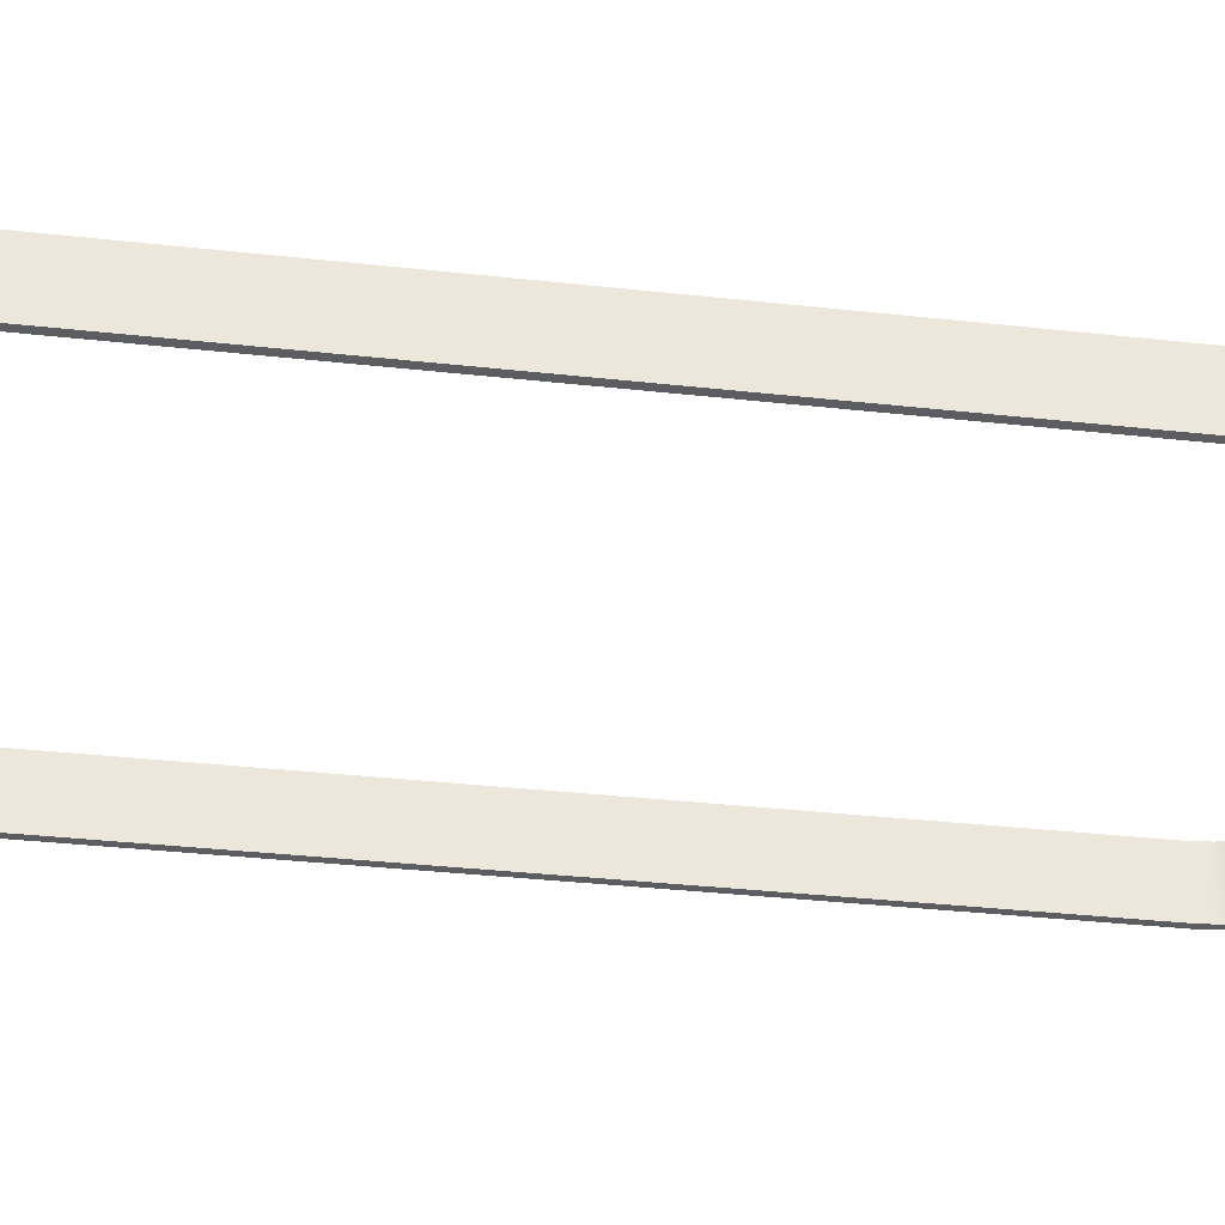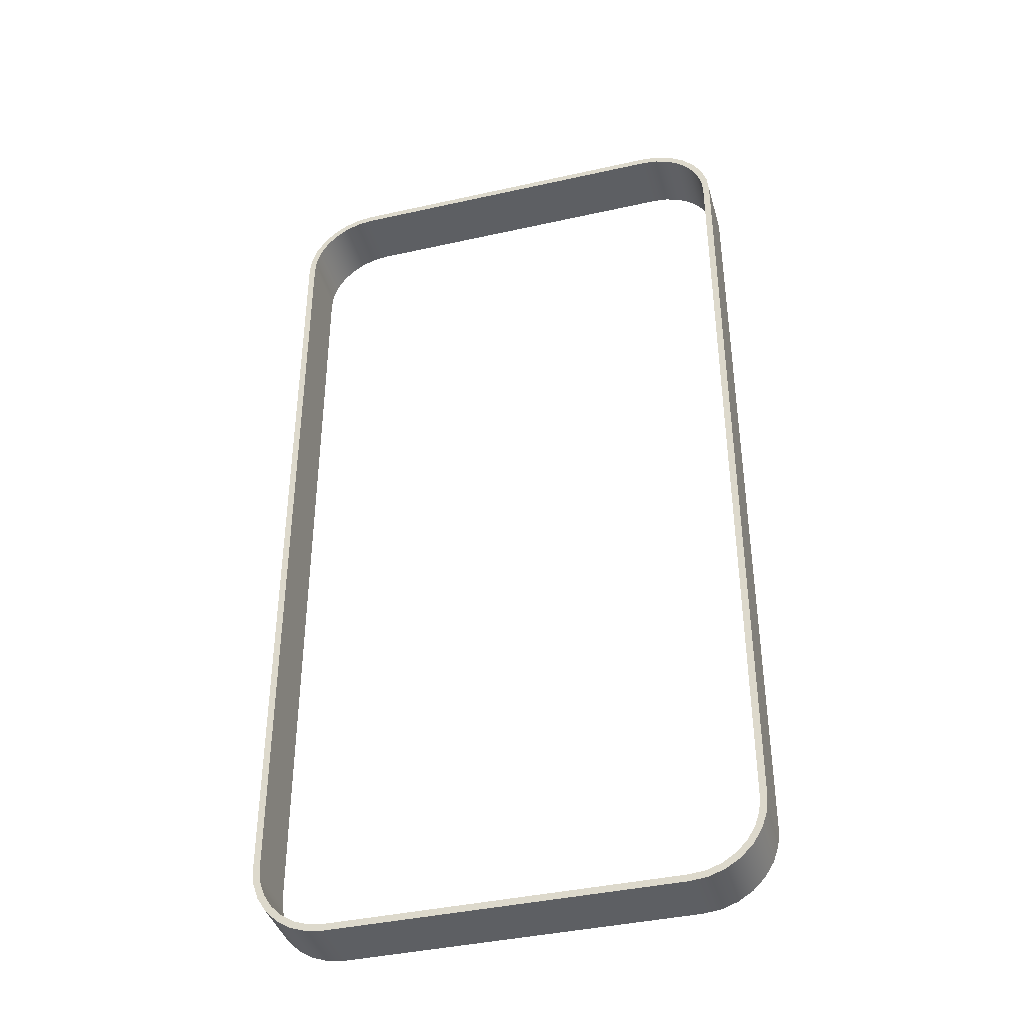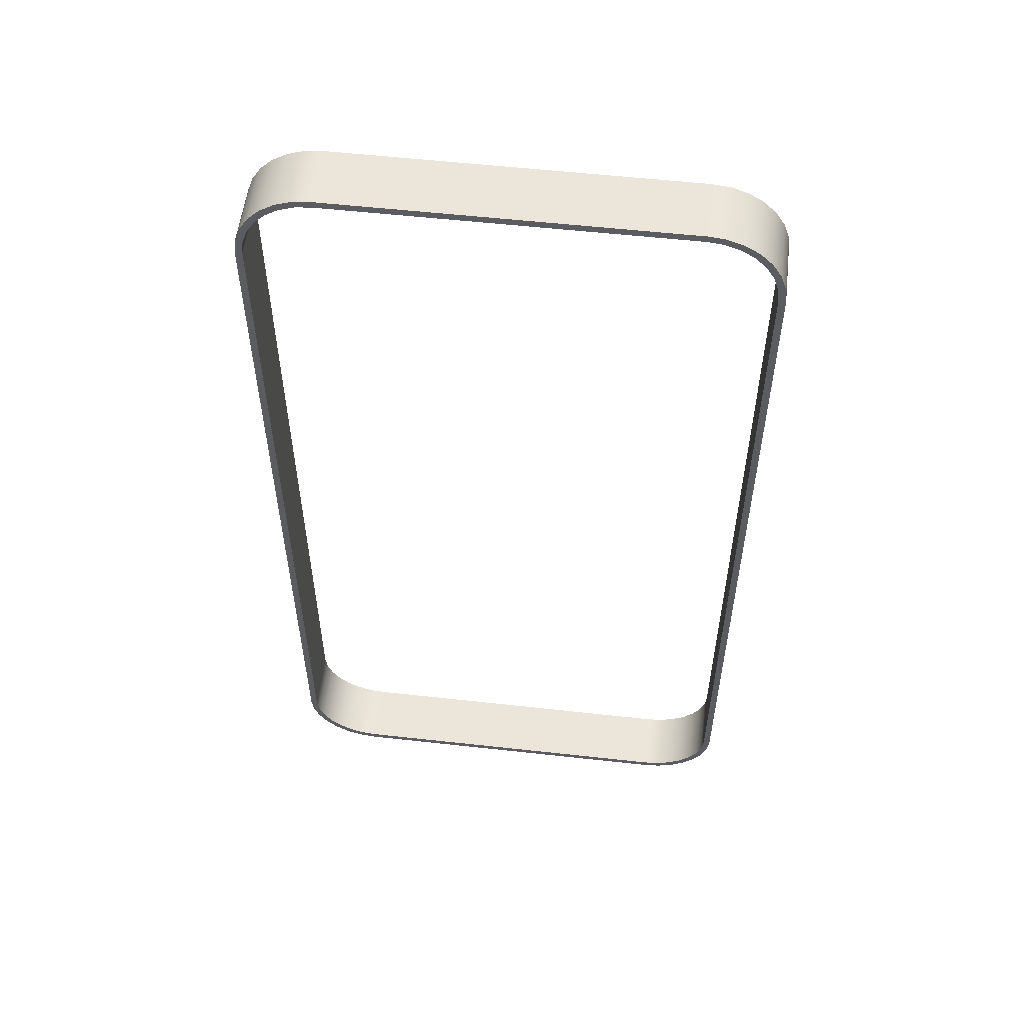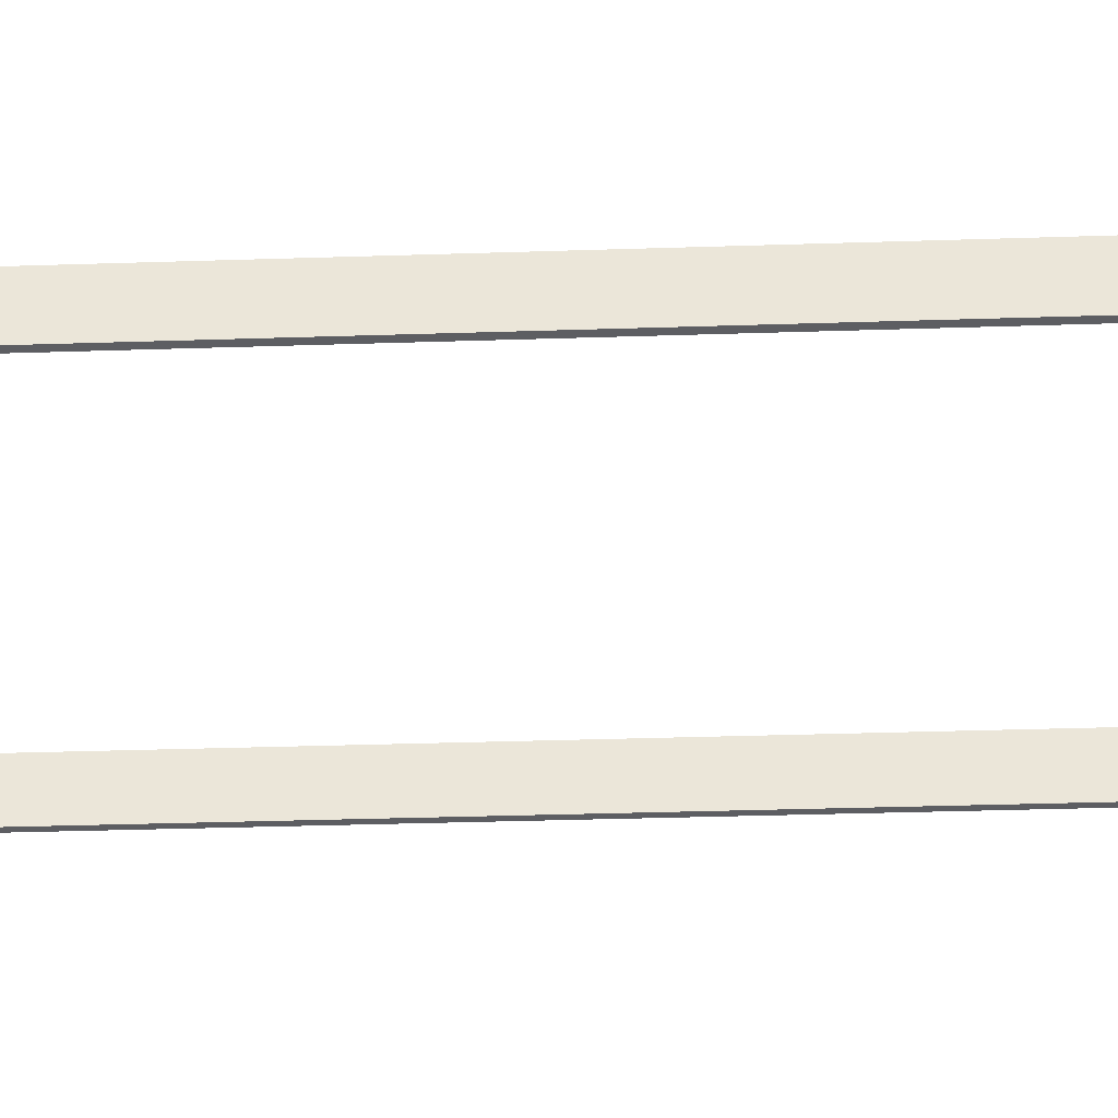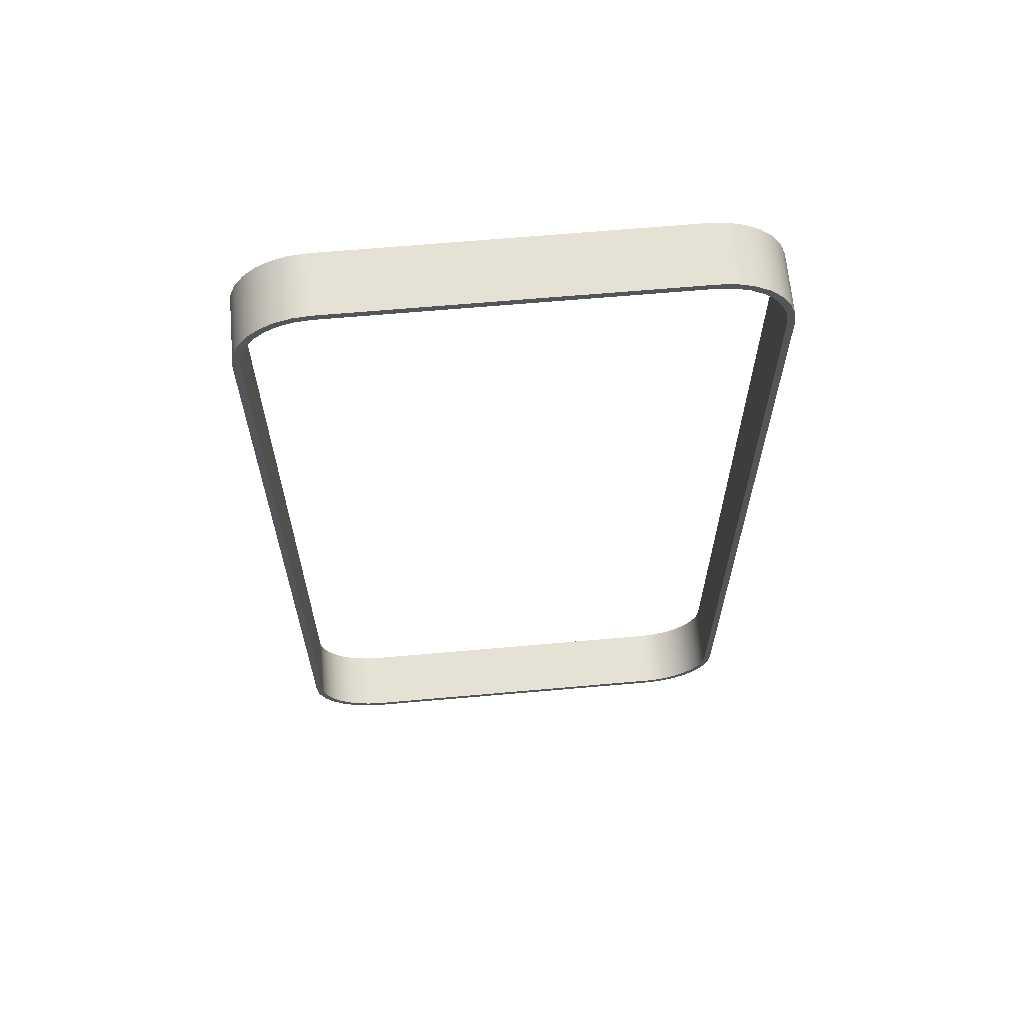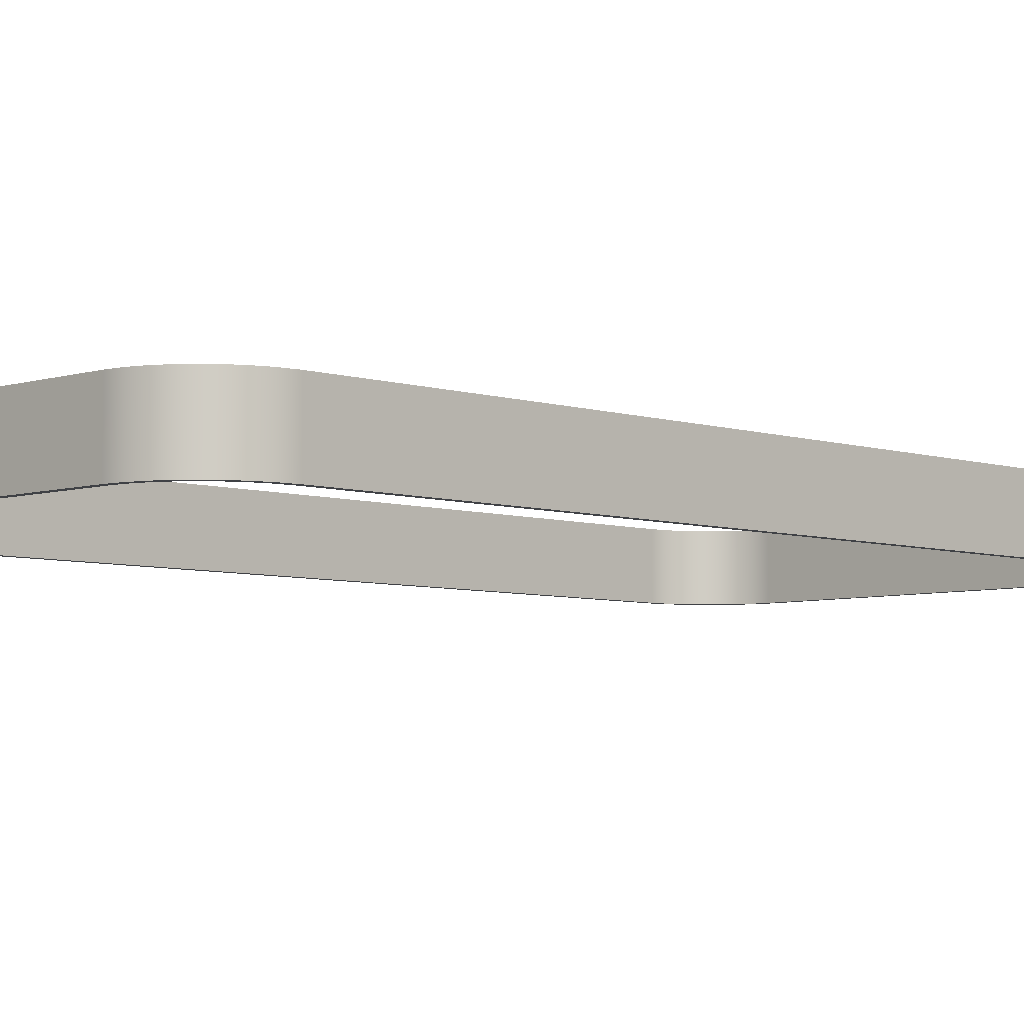
<metadata>
{"format":"obj","ext":"obj","renderer":"f3d","projection":"perspective","resolution":1024,"background":"white","views":[{"elev":-35.5,"azim":-98.3,"up":"+Z"},{"elev":-39.8,"azim":-164.5,"up":"+Y"},{"elev":55.4,"azim":6.7,"up":"+Y"},{"elev":-38.4,"azim":92.3,"up":"+Z"},{"elev":65.0,"azim":174.9,"up":"+Y"},{"elev":-5.6,"azim":-135.5,"up":"+Z"}]}
</metadata>
<code>
v -5 -6 0
v -5.223 -5.975 0
v -5.434 -5.901 0
v -5.623 -5.782 0
v -5.782 -5.623 0
v -5.901 -5.434 0
v -5.975 -5.223 0
v -6 -5 0
v -6 -5 0.9
v -5.975 -5.223 0.9
v -5.901 -5.434 0.9
v -5.782 -5.623 0.9
v -5.623 -5.782 0.9
v -5.434 -5.901 0.9
v -5.223 -5.975 0.9
v -5 -6 0.9
v 1.49e-08 -6 0
v -5 -6 0
v -5 -6 0.9
v 1.49e-08 -6 0.9
v 1 -5 0
v 0.9749 -5.223 0
v 0.901 -5.434 0
v 0.7818 -5.623 0
v 0.6235 -5.782 0
v 0.4339 -5.901 0
v 0.2225 -5.975 0
v 1.49e-08 -6 0
v 1.49e-08 -6 0.9
v 0.2225 -5.975 0.9
v 0.4339 -5.901 0.9
v 0.6235 -5.782 0.9
v 0.7818 -5.623 0.9
v 0.901 -5.434 0.9
v 0.9749 -5.223 0.9
v 1 -5 0.9
v 1 7 0
v 1 -5 0
v 1 -5 0.9
v 1 7 0.9
v -1.302e-08 8 0
v 0.2225 7.975 0
v 0.4339 7.901 0
v 0.6235 7.782 0
v 0.7818 7.623 0
v 0.901 7.434 0
v 0.9749 7.223 0
v 1 7 0
v 1 7 0.9
v 0.9749 7.223 0.9
v 0.901 7.434 0.9
v 0.7818 7.623 0.9
v 0.6235 7.782 0.9
v 0.4339 7.901 0.9
v 0.2225 7.975 0.9
v -1.302e-08 8 0.9
v -3.27 8 0
v -1.302e-08 8 0
v -1.302e-08 8 0.9
v -3.27 8 0.9
v -5 8 0
v -3.27 8 0
v -3.27 8 0.9
v -5 8 0.9
v -6 7 0
v -5.975 7.223 0
v -5.901 7.434 0
v -5.782 7.623 0
v -5.623 7.782 0
v -5.434 7.901 0
v -5.223 7.975 0
v -5 8 0
v -5 8 0.9
v -5.223 7.975 0.9
v -5.434 7.901 0.9
v -5.623 7.782 0.9
v -5.782 7.623 0.9
v -5.901 7.434 0.9
v -5.975 7.223 0.9
v -6 7 0.9
v -6 3.198 0
v -6 7 0
v -6 7 0.9
v -6 3.198 0.9
v -6 0.6 0
v -6 3.198 0
v -6 3.198 0.9
v -6 0.6 0.9
v -6 -5 0
v -6 0.6 0
v -6 0.6 0.9
v -6 -5 0.9
v -6.1 -5 0
v -6.072 -5.245 0
v -5.991 -5.477 0
v -5.86 -5.686 0
v -5.686 -5.86 0
v -5.477 -5.991 0
v -5.245 -6.072 0
v -5 -6.1 0
v -5 -6.1 0.9
v -5.245 -6.072 0.9
v -5.477 -5.991 0.9
v -5.686 -5.86 0.9
v -5.86 -5.686 0.9
v -5.991 -5.477 0.9
v -6.072 -5.245 0.9
v -6.1 -5 0.9
v -6.1 7 0
v -6.1 -5 0
v -6.1 -5 0.9
v -6.1 7 0.9
v -5 8.1 0
v -5.245 8.072 0
v -5.477 7.991 0
v -5.686 7.86 0
v -5.86 7.686 0
v -5.991 7.477 0
v -6.072 7.245 0
v -6.1 7 0
v -6.1 7 0.9
v -6.072 7.245 0.9
v -5.991 7.477 0.9
v -5.86 7.686 0.9
v -5.686 7.86 0.9
v -5.477 7.991 0.9
v -5.245 8.072 0.9
v -5 8.1 0.9
v 1.639e-08 8.1 0
v -5 8.1 0
v -5 8.1 0.9
v 1.639e-08 8.1 0.9
v 1.1 7 0
v 1.072 7.245 0
v 0.9911 7.477 0
v 0.86 7.686 0
v 0.6858 7.86 0
v 0.4773 7.991 0
v 0.2448 8.072 0
v 1.639e-08 8.1 0
v 1.639e-08 8.1 0.9
v 0.2448 8.072 0.9
v 0.4773 7.991 0.9
v 0.6858 7.86 0.9
v 0.86 7.686 0.9
v 0.9911 7.477 0.9
v 1.072 7.245 0.9
v 1.1 7 0.9
v 1.1 -5 0
v 1.1 7 0
v 1.1 7 0.9
v 1.1 -5 0.9
v 1.639e-08 -6.1 0
v 0.2448 -6.072 0
v 0.4773 -5.991 0
v 0.6858 -5.86 0
v 0.86 -5.686 0
v 0.9911 -5.477 0
v 1.072 -5.245 0
v 1.1 -5 0
v 1.1 -5 0.9
v 1.072 -5.245 0.9
v 0.9911 -5.477 0.9
v 0.86 -5.686 0.9
v 0.6858 -5.86 0.9
v 0.4773 -5.991 0.9
v 0.2448 -6.072 0.9
v 1.639e-08 -6.1 0.9
v -5 -6.1 0
v 1.639e-08 -6.1 0
v 1.639e-08 -6.1 0.9
v -5 -6.1 0.9
v -6 -5 0.9
v -6 0.6 0.9
v -6 3.198 0.9
v -6 7 0.9
v -5.975 7.223 0.9
v -5.901 7.434 0.9
v -5.782 7.623 0.9
v -5.623 7.782 0.9
v -5.434 7.901 0.9
v -5.223 7.975 0.9
v -5 8 0.9
v -3.27 8 0.9
v -1.302e-08 8 0.9
v 0.2225 7.975 0.9
v 0.4339 7.901 0.9
v 0.6235 7.782 0.9
v 0.7818 7.623 0.9
v 0.901 7.434 0.9
v 0.9749 7.223 0.9
v 1 7 0.9
v 1 -5 0.9
v 0.9749 -5.223 0.9
v 0.901 -5.434 0.9
v 0.7818 -5.623 0.9
v 0.6235 -5.782 0.9
v 0.4339 -5.901 0.9
v 0.2225 -5.975 0.9
v 1.49e-08 -6 0.9
v -5 -6 0.9
v -5.223 -5.975 0.9
v -5.434 -5.901 0.9
v -5.623 -5.782 0.9
v -5.782 -5.623 0.9
v -5.901 -5.434 0.9
v -5.975 -5.223 0.9
v -5 -6.1 0.9
v 1.639e-08 -6.1 0.9
v 0.2448 -6.072 0.9
v 0.4773 -5.991 0.9
v 0.6858 -5.86 0.9
v 0.86 -5.686 0.9
v 0.9911 -5.477 0.9
v 1.072 -5.245 0.9
v 1.1 -5 0.9
v 1.1 7 0.9
v 1.072 7.245 0.9
v 0.9911 7.477 0.9
v 0.86 7.686 0.9
v 0.6858 7.86 0.9
v 0.4773 7.991 0.9
v 0.2448 8.072 0.9
v 1.639e-08 8.1 0.9
v -5 8.1 0.9
v -5.245 8.072 0.9
v -5.477 7.991 0.9
v -5.686 7.86 0.9
v -5.86 7.686 0.9
v -5.991 7.477 0.9
v -6.072 7.245 0.9
v -6.1 7 0.9
v -6.1 -5 0.9
v -6.072 -5.245 0.9
v -5.991 -5.477 0.9
v -5.86 -5.686 0.9
v -5.686 -5.86 0.9
v -5.477 -5.991 0.9
v -5.245 -6.072 0.9
v -6 0.6 0
v -6 -5 0
v -5.975 -5.223 0
v -5.901 -5.434 0
v -5.782 -5.623 0
v -5.623 -5.782 0
v -5.434 -5.901 0
v -5.223 -5.975 0
v -5 -6 0
v 1.49e-08 -6 0
v 0.2225 -5.975 0
v 0.4339 -5.901 0
v 0.6235 -5.782 0
v 0.7818 -5.623 0
v 0.901 -5.434 0
v 0.9749 -5.223 0
v 1 -5 0
v 1 7 0
v 0.9749 7.223 0
v 0.901 7.434 0
v 0.7818 7.623 0
v 0.6235 7.782 0
v 0.4339 7.901 0
v 0.2225 7.975 0
v -1.302e-08 8 0
v -3.27 8 0
v -5 8 0
v -5.223 7.975 0
v -5.434 7.901 0
v -5.623 7.782 0
v -5.782 7.623 0
v -5.901 7.434 0
v -5.975 7.223 0
v -6 7 0
v -6 3.198 0
v 1.639e-08 -6.1 0
v -5 -6.1 0
v -5.245 -6.072 0
v -5.477 -5.991 0
v -5.686 -5.86 0
v -5.86 -5.686 0
v -5.991 -5.477 0
v -6.072 -5.245 0
v -6.1 -5 0
v -6.1 7 0
v -6.072 7.245 0
v -5.991 7.477 0
v -5.86 7.686 0
v -5.686 7.86 0
v -5.477 7.991 0
v -5.245 8.072 0
v -5 8.1 0
v 1.639e-08 8.1 0
v 0.2448 8.072 0
v 0.4773 7.991 0
v 0.6858 7.86 0
v 0.86 7.686 0
v 0.9911 7.477 0
v 1.072 7.245 0
v 1.1 7 0
v 1.1 -5 0
v 1.072 -5.245 0
v 0.9911 -5.477 0
v 0.86 -5.686 0
v 0.6858 -5.86 0
v 0.4773 -5.991 0
v 0.2448 -6.072 0
g 4c52fdd8-e358-11ea-a682-54bf646e7e1f
f 16 1 15
f 15 1 2
f 15 2 14
f 14 2 3
f 14 3 13
f 13 3 4
f 13 4 12
f 12 4 5
f 12 5 11
f 11 5 6
f 11 6 10
f 10 6 7
f 10 7 9
f 9 7 8
g 4c5324ee-e358-11ea-b7dc-54bf646e7e1f
f 17 18 20
f 20 18 19
g 4c534bfe-e358-11ea-a69d-54bf646e7e1f
f 36 21 35
f 35 21 22
f 35 22 34
f 34 22 23
f 34 23 33
f 33 23 24
f 33 24 32
f 32 24 25
f 32 25 31
f 31 25 26
f 31 26 30
f 30 26 27
f 30 27 29
f 29 27 28
g 4c537306-e358-11ea-b872-54bf646e7e1f
f 37 38 40
f 40 38 39
g 4c53c134-e358-11ea-a1fe-54bf646e7e1f
f 56 41 55
f 55 41 42
f 55 42 54
f 54 42 43
f 54 43 53
f 53 43 44
f 53 44 52
f 52 44 45
f 52 45 51
f 51 45 46
f 51 46 50
f 50 46 47
f 50 47 49
f 49 47 48
g 4c540f4c-e358-11ea-8eff-54bf646e7e1f
f 57 58 60
f 60 58 59
g 4c545d58-e358-11ea-b286-54bf646e7e1f
f 61 62 64
f 64 62 63
g 4c548468-e358-11ea-a283-54bf646e7e1f
f 80 65 79
f 79 65 66
f 79 66 78
f 78 66 67
f 78 67 77
f 77 67 68
f 77 68 76
f 76 68 69
f 76 69 75
f 75 69 70
f 75 70 74
f 74 70 71
f 74 71 73
f 73 71 72
g 4c54d290-e358-11ea-9d6b-54bf646e7e1f
f 81 82 84
f 84 82 83
g 4c5520a2-e358-11ea-8799-54bf646e7e1f
f 85 86 88
f 88 86 87
g 4c55bce4-e358-11ea-87aa-54bf646e7e1f
f 89 90 92
f 92 90 91
g 4c56320c-e358-11ea-89a6-54bf646e7e1f
f 108 93 107
f 107 93 94
f 107 94 106
f 106 94 95
f 106 95 105
f 105 95 96
f 105 96 104
f 104 96 97
f 104 97 103
f 103 97 98
f 103 98 102
f 102 98 99
f 102 99 101
f 101 99 100
g 4c56802e-e358-11ea-970b-54bf646e7e1f
f 109 110 112
f 112 110 111
g 4c56f576-e358-11ea-8cfd-54bf646e7e1f
f 128 113 127
f 127 113 114
f 127 114 126
f 126 114 115
f 126 115 125
f 125 115 116
f 125 116 124
f 124 116 117
f 124 117 123
f 123 117 118
f 123 118 122
f 122 118 119
f 122 119 121
f 121 119 120
g 4c576a92-e358-11ea-973b-54bf646e7e1f
f 129 130 132
f 132 130 131
g 4c5806ca-e358-11ea-8e29-54bf646e7e1f
f 148 133 147
f 147 133 134
f 147 134 146
f 146 134 135
f 146 135 145
f 145 135 136
f 145 136 144
f 144 136 137
f 144 137 143
f 143 137 138
f 143 138 142
f 142 138 139
f 142 139 141
f 141 139 140
g 4c587c0a-e358-11ea-8938-54bf646e7e1f
f 149 150 152
f 152 150 151
g 4c58f112-e358-11ea-a423-54bf646e7e1f
f 168 153 167
f 167 153 154
f 167 154 166
f 166 154 155
f 166 155 165
f 165 155 156
f 165 156 164
f 164 156 157
f 164 157 163
f 163 157 158
f 163 158 162
f 162 158 159
f 162 159 161
f 161 159 160
g 4c59b480-e358-11ea-88ce-54bf646e7e1f
f 169 170 172
f 172 170 171
g 4c5a509c-e358-11ea-b552-54bf646e7e1f
f 174 233 173
f 173 233 234
f 173 234 207
f 207 234 235
f 207 235 206
f 206 235 236
f 206 236 205
f 205 236 237
f 205 237 204
f 204 237 238
f 204 238 203
f 203 238 239
f 203 239 202
f 202 239 208
f 202 208 201
f 201 208 209
f 201 209 200
f 200 209 199
f 199 209 210
f 199 210 198
f 198 210 211
f 198 211 197
f 197 211 212
f 197 212 196
f 196 212 213
f 196 213 195
f 195 213 214
f 195 214 194
f 194 214 215
f 194 215 193
f 193 215 216
f 193 216 192
f 192 216 217
f 192 217 218
f 233 174 232
f 232 174 175
f 232 175 176
f 232 176 231
f 231 176 177
f 231 177 230
f 230 177 178
f 230 178 229
f 229 178 179
f 229 179 228
f 228 179 180
f 228 180 227
f 227 180 181
f 227 181 226
f 226 181 182
f 226 182 225
f 225 182 183
f 225 183 184
f 225 184 224
f 224 184 185
f 224 185 186
f 224 186 223
f 223 186 187
f 223 187 222
f 222 187 188
f 222 188 221
f 221 188 189
f 221 189 220
f 220 189 190
f 220 190 219
f 219 190 191
f 219 191 218
f 218 191 192
g 4c5b13e6-e358-11ea-9cff-54bf646e7e1f
f 241 283 240
f 240 283 284
f 240 284 274
f 274 284 273
f 273 284 285
f 273 285 272
f 272 285 286
f 272 286 271
f 271 286 287
f 271 287 270
f 270 287 288
f 270 288 269
f 269 288 289
f 269 289 268
f 268 289 290
f 268 290 267
f 267 290 291
f 267 291 266
f 266 291 265
f 265 291 292
f 265 292 264
f 264 292 263
f 263 292 293
f 263 293 262
f 262 293 294
f 262 294 261
f 261 294 295
f 261 295 260
f 260 295 296
f 260 296 259
f 259 296 297
f 259 297 258
f 258 297 298
f 258 298 257
f 257 298 299
f 257 299 300
f 283 241 282
f 282 241 242
f 282 242 281
f 281 242 243
f 281 243 280
f 280 243 244
f 280 244 279
f 279 244 245
f 279 245 278
f 278 245 246
f 278 246 277
f 277 246 247
f 277 247 276
f 276 247 248
f 276 248 249
f 276 249 275
f 275 249 250
f 275 250 306
f 306 250 251
f 306 251 305
f 305 251 252
f 305 252 304
f 304 252 253
f 304 253 303
f 303 253 254
f 303 254 302
f 302 254 255
f 302 255 301
f 301 255 256
f 301 256 300
f 300 256 257

</code>
